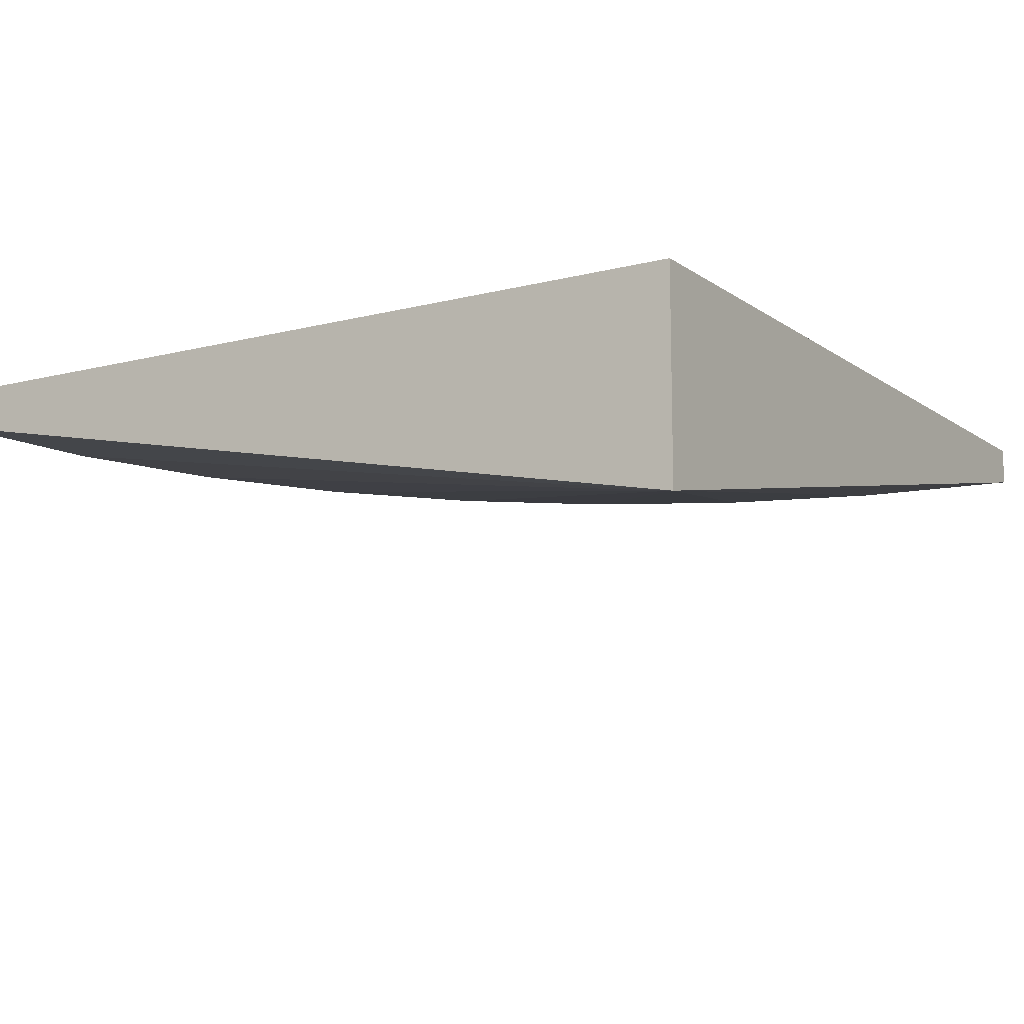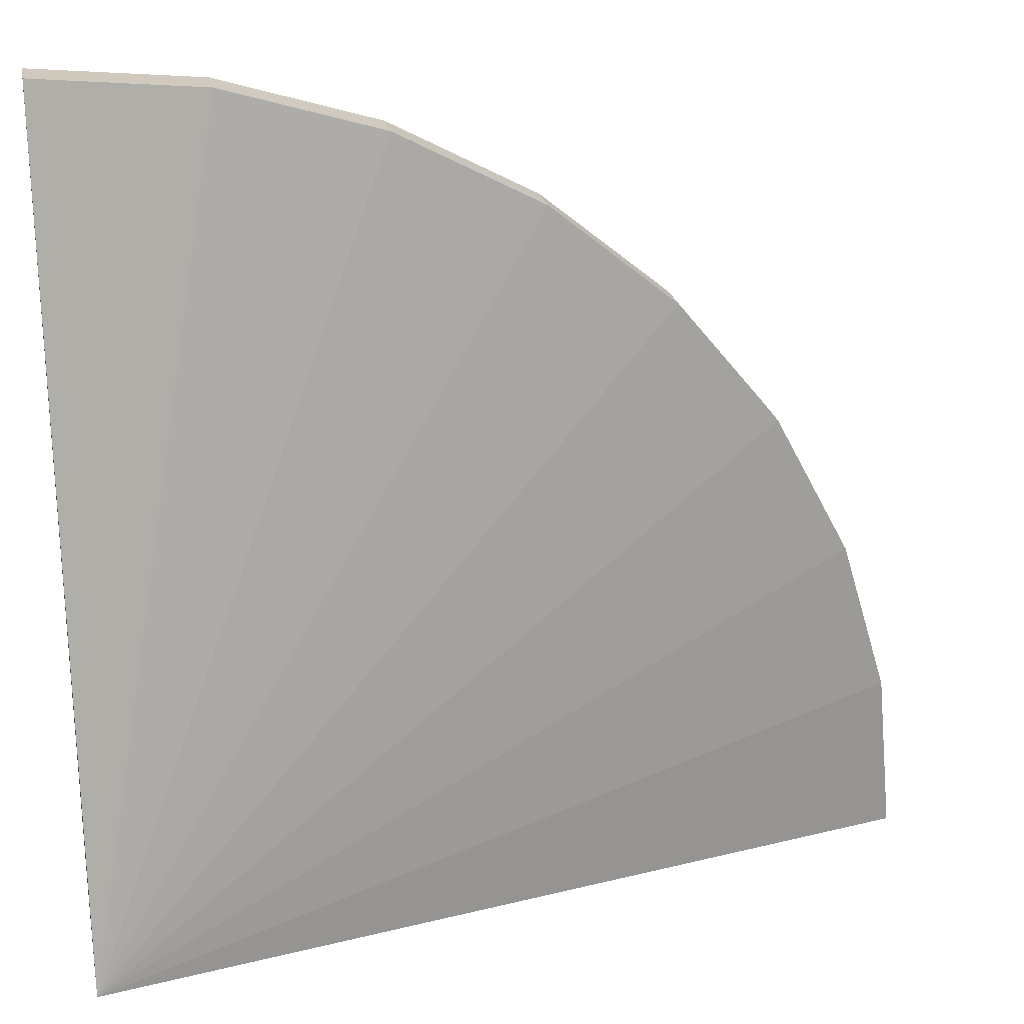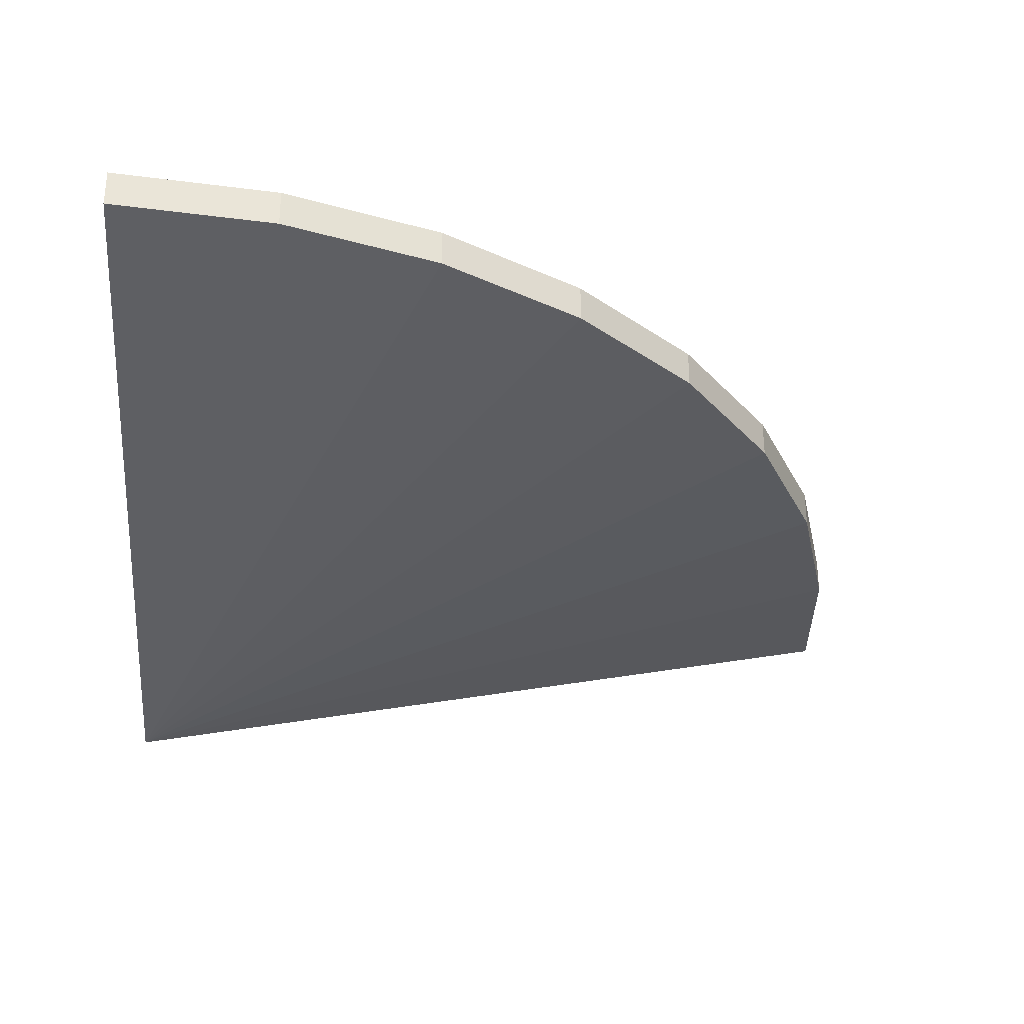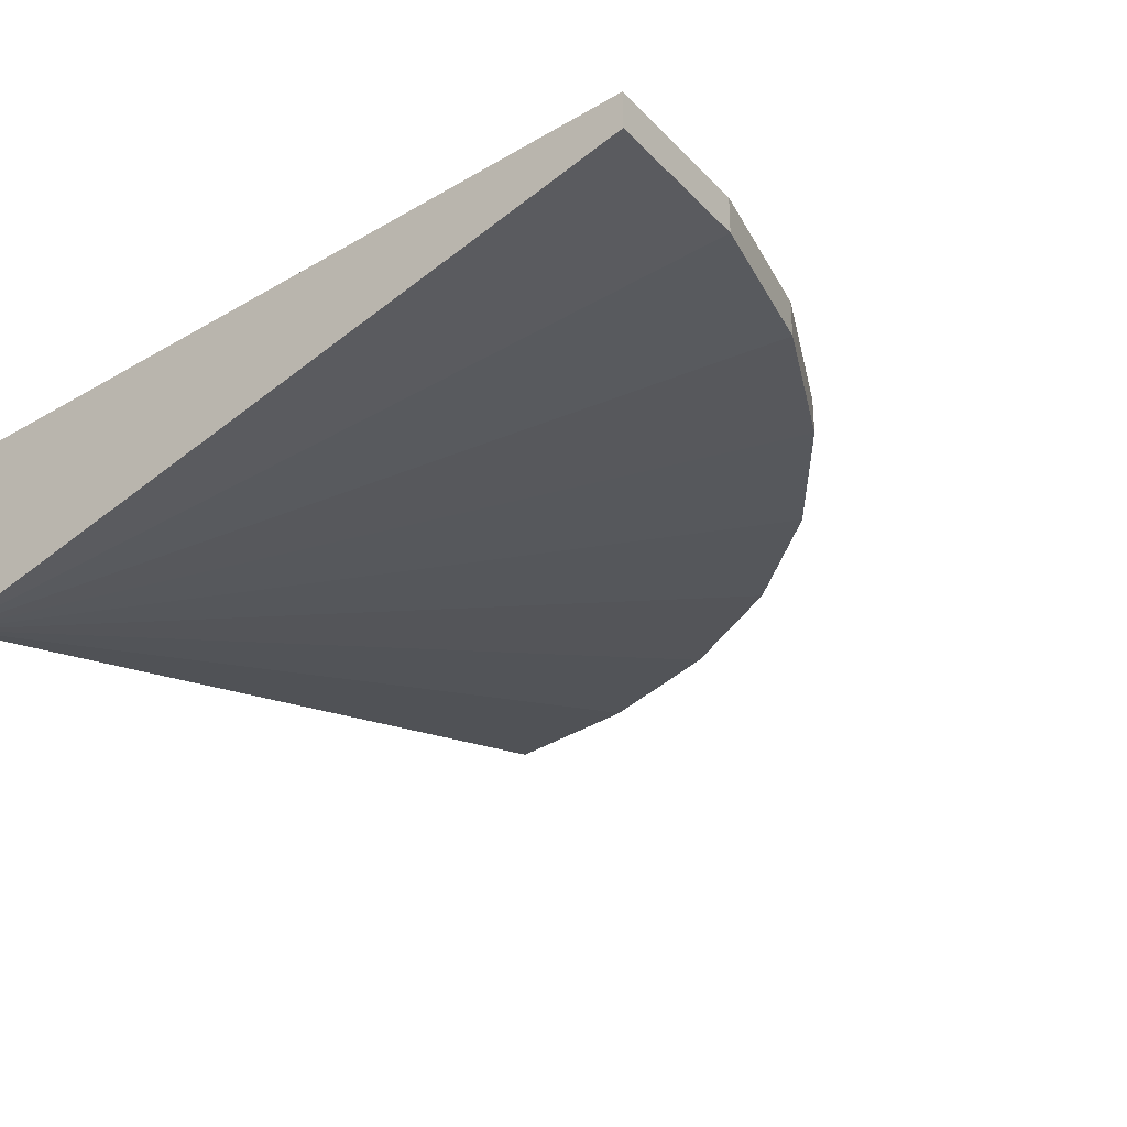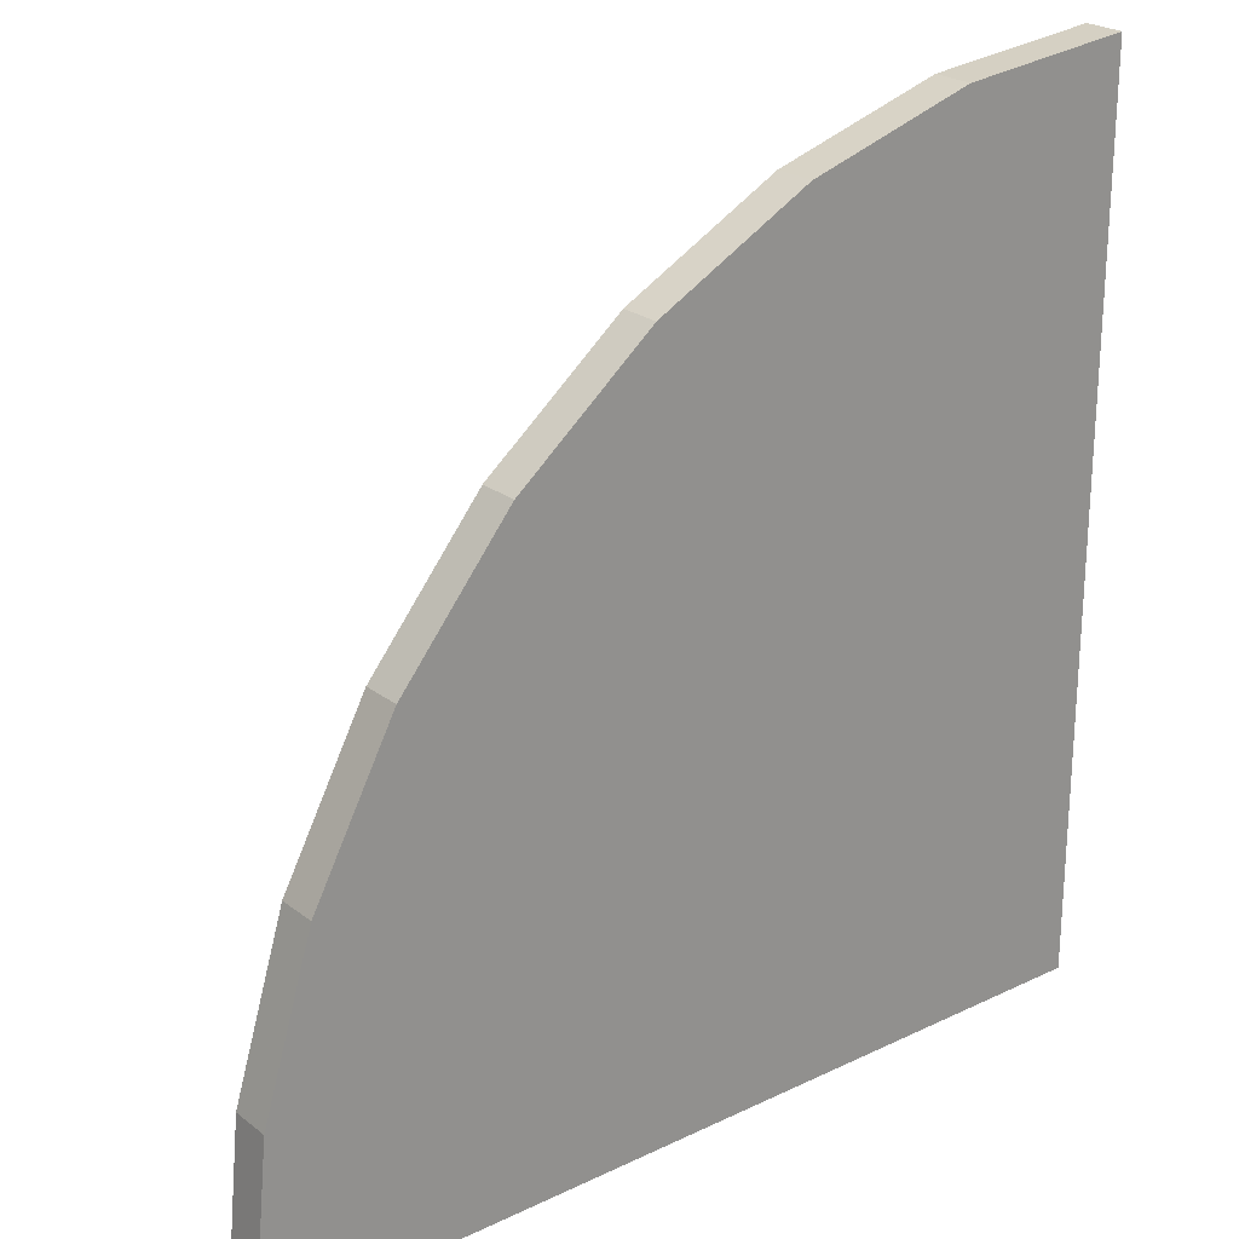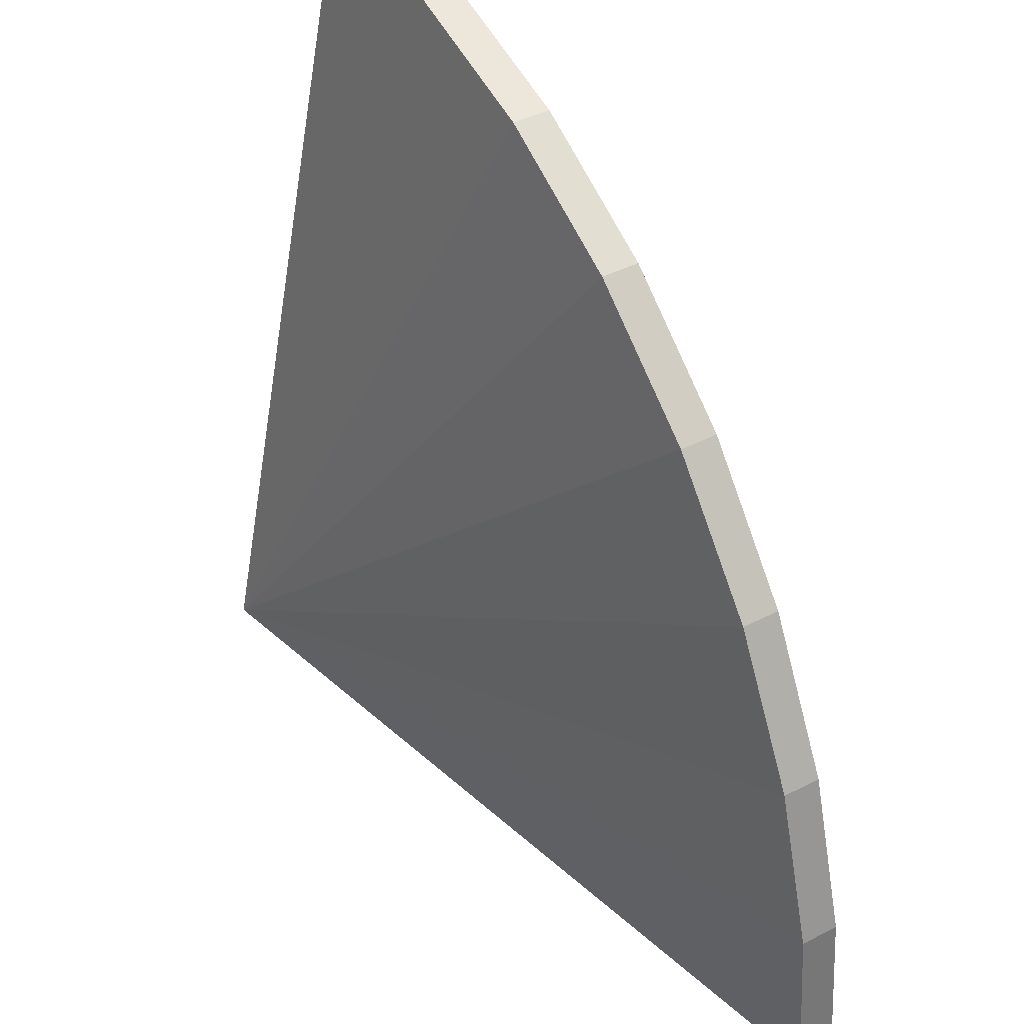
<metadata>
{"format":"obj","ext":"obj","renderer":"f3d","projection":"perspective","resolution":1024,"background":"white","views":[{"elev":-11.6,"azim":32.0,"up":"+Z"},{"elev":23.7,"azim":168.5,"up":"+Y"},{"elev":-31.3,"azim":175.2,"up":"+Z"},{"elev":-29.6,"azim":130.4,"up":"+Z"},{"elev":23.8,"azim":-38.5,"up":"+Y"},{"elev":41.7,"azim":-122.0,"up":"+Y"}]}
</metadata>
<code>
g pb_Mesh-5697852
v 1.175e-06 7.88e-07 0.39
v 0.03843 0.3902 0.39
v 2.288e-07 2.706e-06 0.48
v 0.03843 0.3902 0.48
v 2 0 0
v 2 0 0
v 2 2.706e-06 0.48
v 2 0 0
v 2 2.706e-06 0.48
v 2 2.706e-06 0.48
v 2.288e-07 2.706e-06 0.48
v 2 2.706e-06 0.48
v 1.175e-06 7.88e-07 0.39
v 2 0 0
v 0.03843 0.3902 0.39
v 0.1522 0.7654 0.39
v 0.03843 0.3902 0.48
v 0.1522 0.7654 0.48
v 2 0 0
v 2 0 0
v 2 2.706e-06 0.48
v 2 0 0
v 2 2.706e-06 0.48
v 2 2.706e-06 0.48
v 0.1522 0.7654 0.39
v 0.3371 1.111 0.39
v 0.1522 0.7654 0.48
v 0.3371 1.111 0.48
v 2 0 0
v 2 0 0
v 2 2.706e-06 0.48
v 2 0 0
v 2 2.706e-06 0.48
v 2 2.706e-06 0.48
v 0.3371 1.111 0.39
v 0.5858 1.414 0.39
v 0.3371 1.111 0.48
v 0.5858 1.414 0.48
v 2 0 0
v 2 0 0
v 2 2.706e-06 0.48
v 2 0 0
v 2 2.706e-06 0.48
v 2 2.706e-06 0.48
v 0.5858 1.414 0.39
v 0.8889 1.663 0.39
v 0.5858 1.414 0.48
v 0.8889 1.663 0.48
v 2 0 0
v 2 0 0
v 2 2.706e-06 0.48
v 2 0 0
v 2 2.706e-06 0.48
v 2 2.706e-06 0.48
v 0.8889 1.663 0.39
v 1.235 1.848 0.39
v 0.8889 1.663 0.48
v 1.235 1.848 0.48
v 2 0 0
v 2 0 0
v 2 2.706e-06 0.48
v 2 0 0
v 2 2.706e-06 0.48
v 2 2.706e-06 0.48
v 1.235 1.848 0.39
v 1.61 1.962 0.39
v 1.235 1.848 0.48
v 1.61 1.962 0.48
v 2 0 0
v 2 0 0
v 2 2.706e-06 0.48
v 2 0 0
v 2 2.706e-06 0.48
v 2 2.706e-06 0.48
v 1.61 1.962 0.39
v 2 2 0.39
v 1.61 1.962 0.48
v 2 2 0.48
v 2 0 0
v 2 0 0
v 2 2.706e-06 0.48
v 2 0 0
v 2 2.706e-06 0.48
v 2 2.706e-06 0.48
v 2 2.706e-06 0.48
v 2 2 0.48
v 2 0 0
v 2 2 0.39
v 2.288e-07 2.706e-06 0.48
v 0.03843 0.3902 0.48
v 2 2.706e-06 0.48
v 0.03843 0.3902 0.48
v 2 2.706e-06 0.48
v 2 2.706e-06 0.48
v 0.03843 0.3902 0.39
v 1.175e-06 7.88e-07 0.39
v 2 0 0
v 1.175e-06 7.88e-07 0.39
v 2 0 0
v 2 0 0
v 0.03843 0.3902 0.48
v 0.1522 0.7654 0.48
v 2 2.706e-06 0.48
v 0.1522 0.7654 0.48
v 2 2.706e-06 0.48
v 2 2.706e-06 0.48
v 0.1522 0.7654 0.39
v 0.03843 0.3902 0.39
v 2 0 0
v 0.03843 0.3902 0.39
v 2 0 0
v 2 0 0
v 0.1522 0.7654 0.48
v 0.3371 1.111 0.48
v 2 2.706e-06 0.48
v 0.3371 1.111 0.48
v 2 2.706e-06 0.48
v 2 2.706e-06 0.48
v 0.3371 1.111 0.39
v 0.1522 0.7654 0.39
v 2 0 0
v 0.1522 0.7654 0.39
v 2 0 0
v 2 0 0
v 0.3371 1.111 0.48
v 0.5858 1.414 0.48
v 2 2.706e-06 0.48
v 0.5858 1.414 0.48
v 2 2.706e-06 0.48
v 2 2.706e-06 0.48
v 0.5858 1.414 0.39
v 0.3371 1.111 0.39
v 2 0 0
v 0.3371 1.111 0.39
v 2 0 0
v 2 0 0
v 0.5858 1.414 0.48
v 0.8889 1.663 0.48
v 2 2.706e-06 0.48
v 0.8889 1.663 0.48
v 2 2.706e-06 0.48
v 2 2.706e-06 0.48
v 0.8889 1.663 0.39
v 0.5858 1.414 0.39
v 2 0 0
v 0.5858 1.414 0.39
v 2 0 0
v 2 0 0
v 0.8889 1.663 0.48
v 1.235 1.848 0.48
v 2 2.706e-06 0.48
v 1.235 1.848 0.48
v 2 2.706e-06 0.48
v 2 2.706e-06 0.48
v 1.235 1.848 0.39
v 0.8889 1.663 0.39
v 2 0 0
v 0.8889 1.663 0.39
v 2 0 0
v 2 0 0
v 1.235 1.848 0.48
v 1.61 1.962 0.48
v 2 2.706e-06 0.48
v 1.61 1.962 0.48
v 2 2.706e-06 0.48
v 2 2.706e-06 0.48
v 1.61 1.962 0.39
v 1.235 1.848 0.39
v 2 0 0
v 1.235 1.848 0.39
v 2 0 0
v 2 0 0
v 1.61 1.962 0.48
v 2 2 0.48
v 2 2.706e-06 0.48
v 2 2 0.48
v 2 2.706e-06 0.48
v 2 2.706e-06 0.48
v 2 2 0.39
v 1.61 1.962 0.39
v 2 0 0
v 1.61 1.962 0.39
v 2 0 0
v 2 0 0
g pb_Mesh-5697852_0
f 3 2 1
f 3 4 2
f 7 6 5
f 10 9 8
f 13 12 11
f 13 14 12
f 17 16 15
f 17 18 16
f 21 20 19
f 24 23 22
f 27 26 25
f 27 28 26
f 31 30 29
f 34 33 32
f 37 36 35
f 37 38 36
f 41 40 39
f 44 43 42
f 47 46 45
f 47 48 46
f 51 50 49
f 54 53 52
f 57 56 55
f 57 58 56
f 61 60 59
f 64 63 62
f 67 66 65
f 67 68 66
f 71 70 69
f 74 73 72
f 77 76 75
f 77 78 76
f 81 80 79
f 84 83 82
f 87 86 85
f 87 88 86
f 91 90 89
f 94 93 92
f 97 96 95
f 100 99 98
f 103 102 101
f 106 105 104
f 109 108 107
f 112 111 110
f 115 114 113
f 118 117 116
f 121 120 119
f 124 123 122
f 127 126 125
f 130 129 128
f 133 132 131
f 136 135 134
f 139 138 137
f 142 141 140
f 145 144 143
f 148 147 146
f 151 150 149
f 154 153 152
f 157 156 155
f 160 159 158
f 163 162 161
f 166 165 164
f 169 168 167
f 172 171 170
f 175 174 173
f 178 177 176
f 181 180 179
f 184 183 182

</code>
